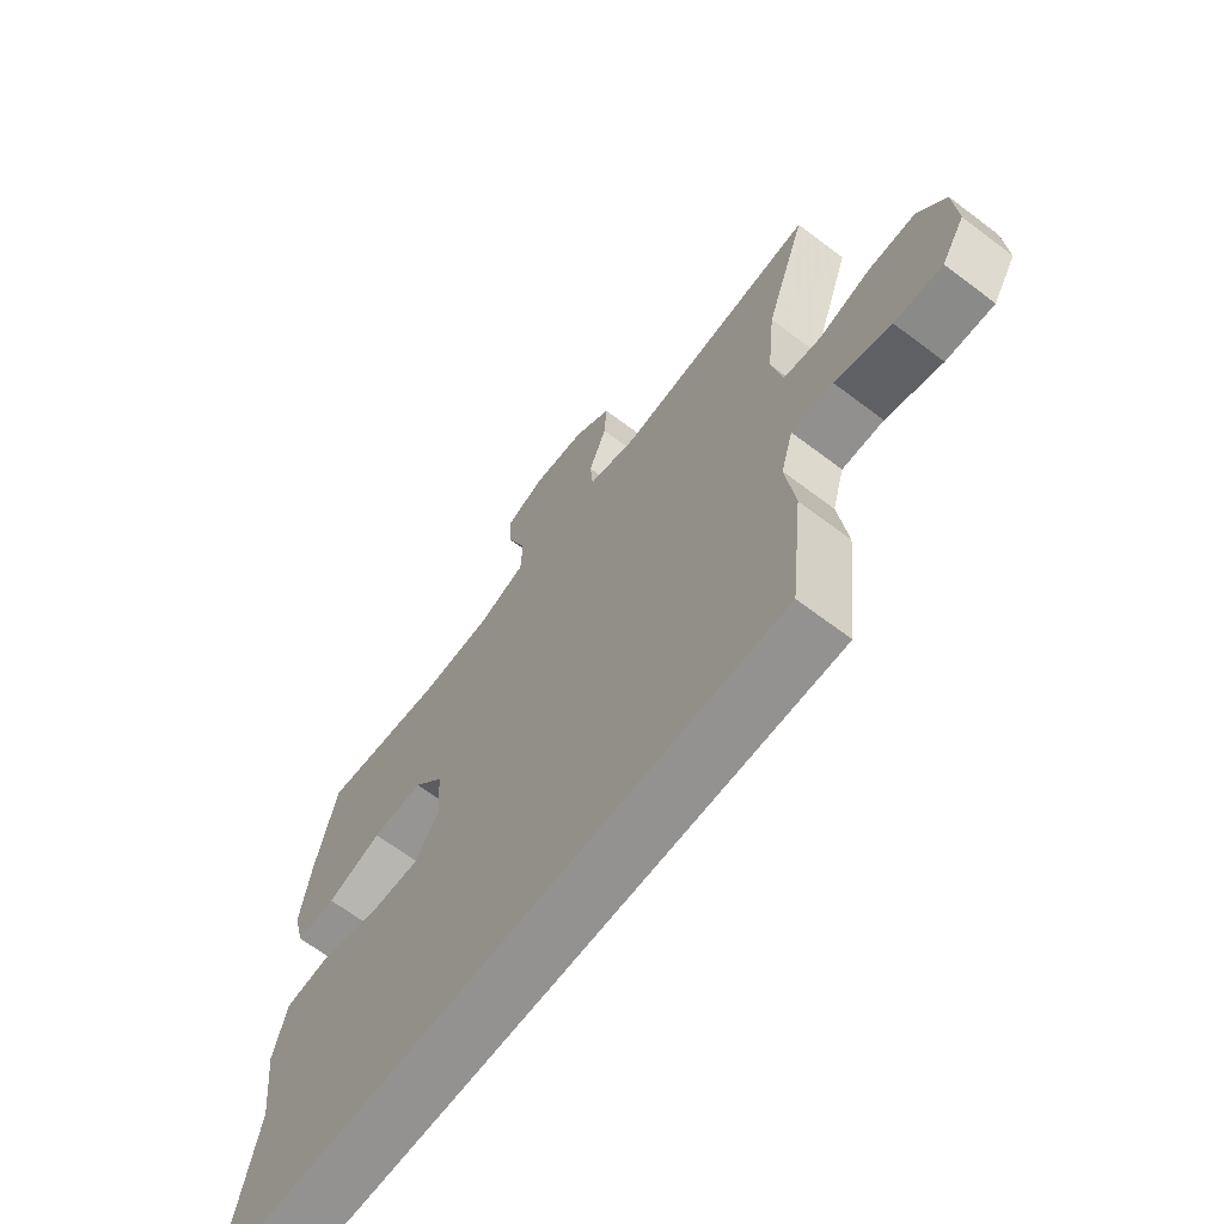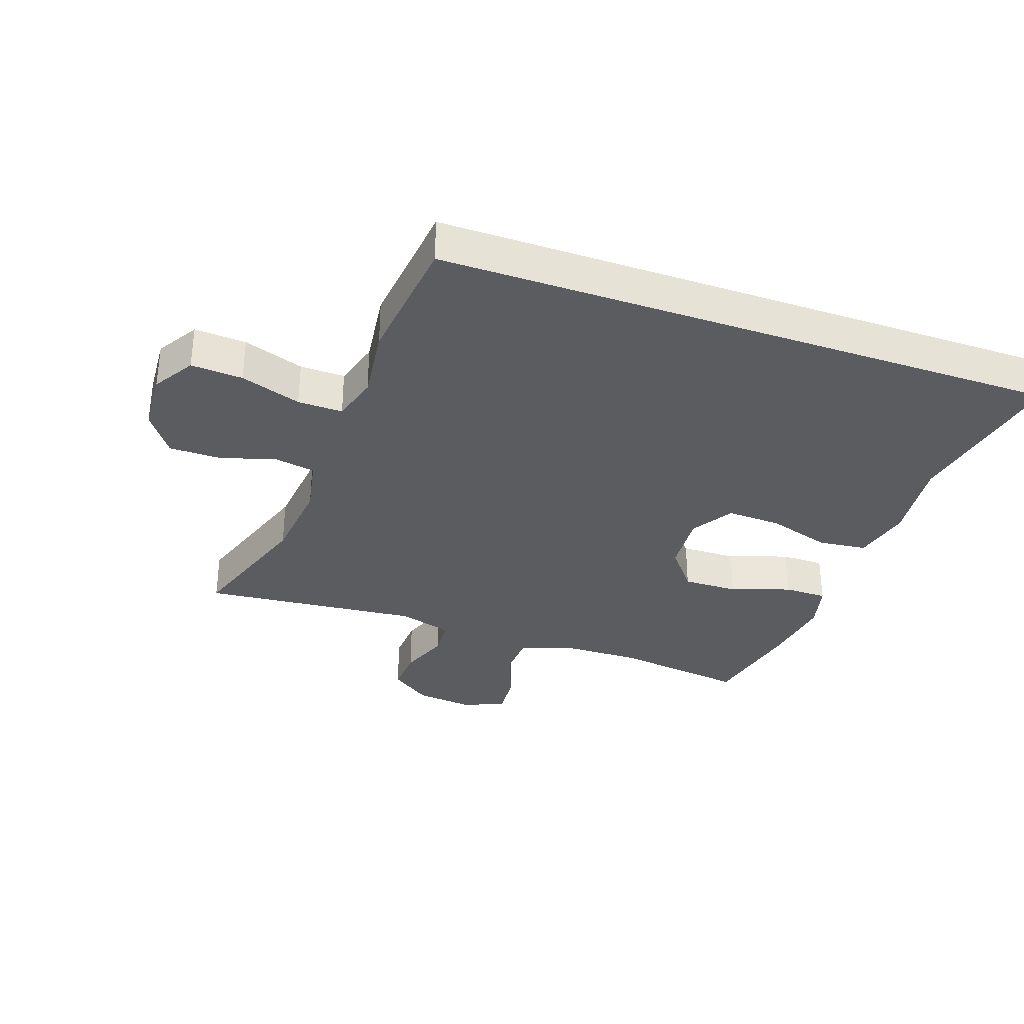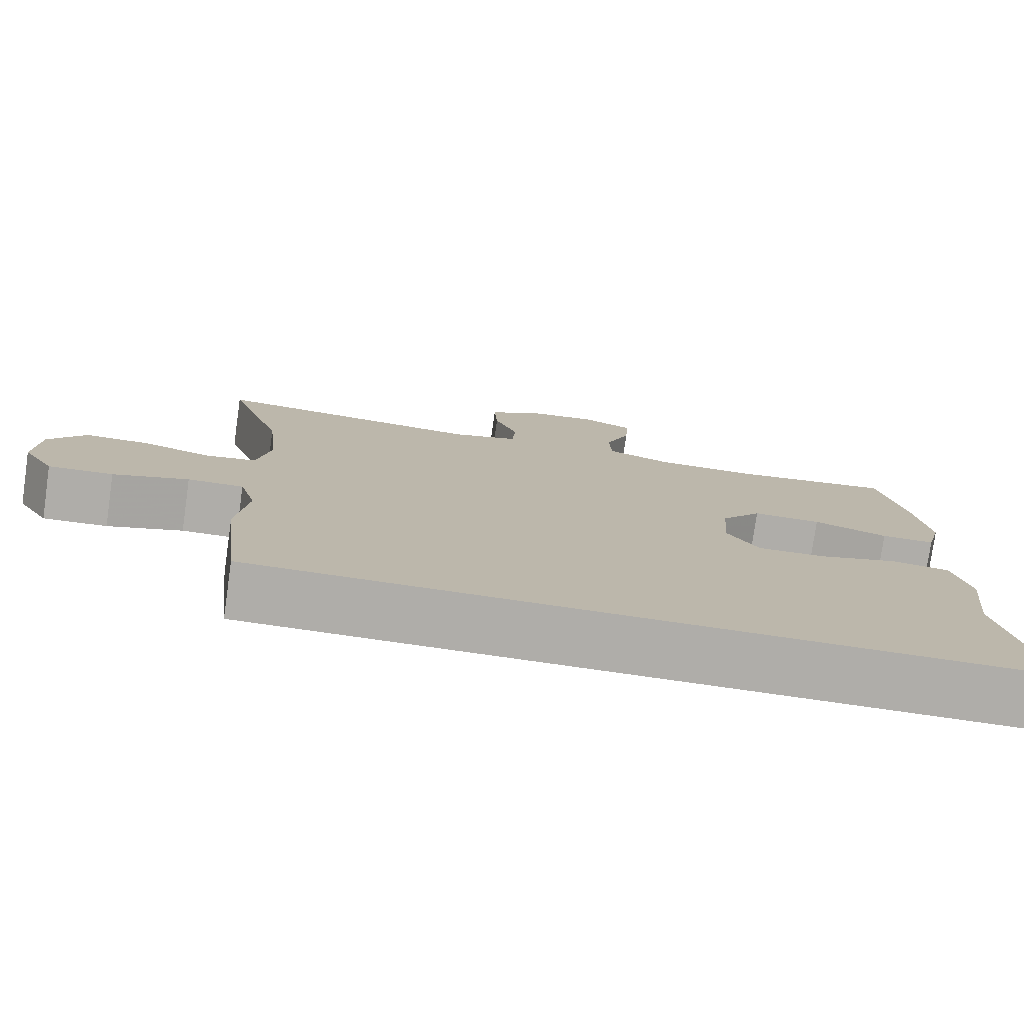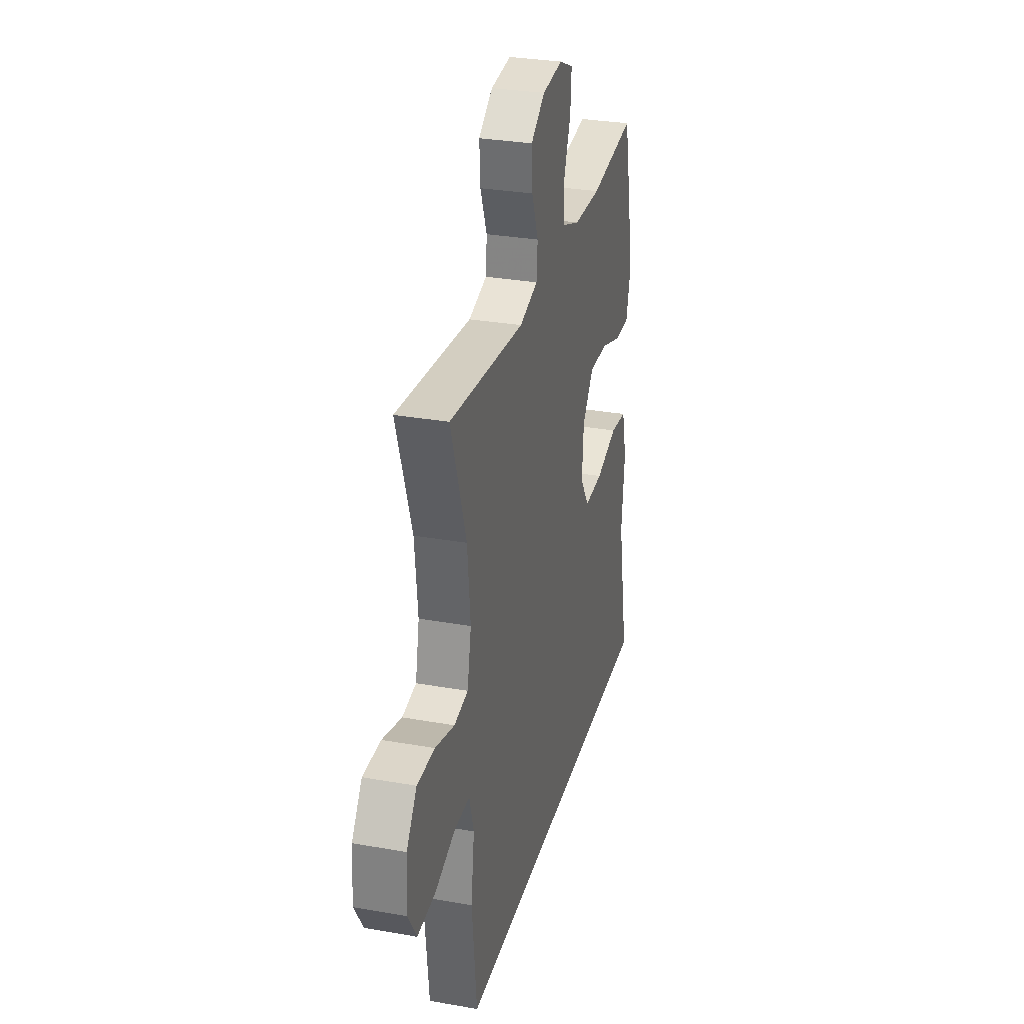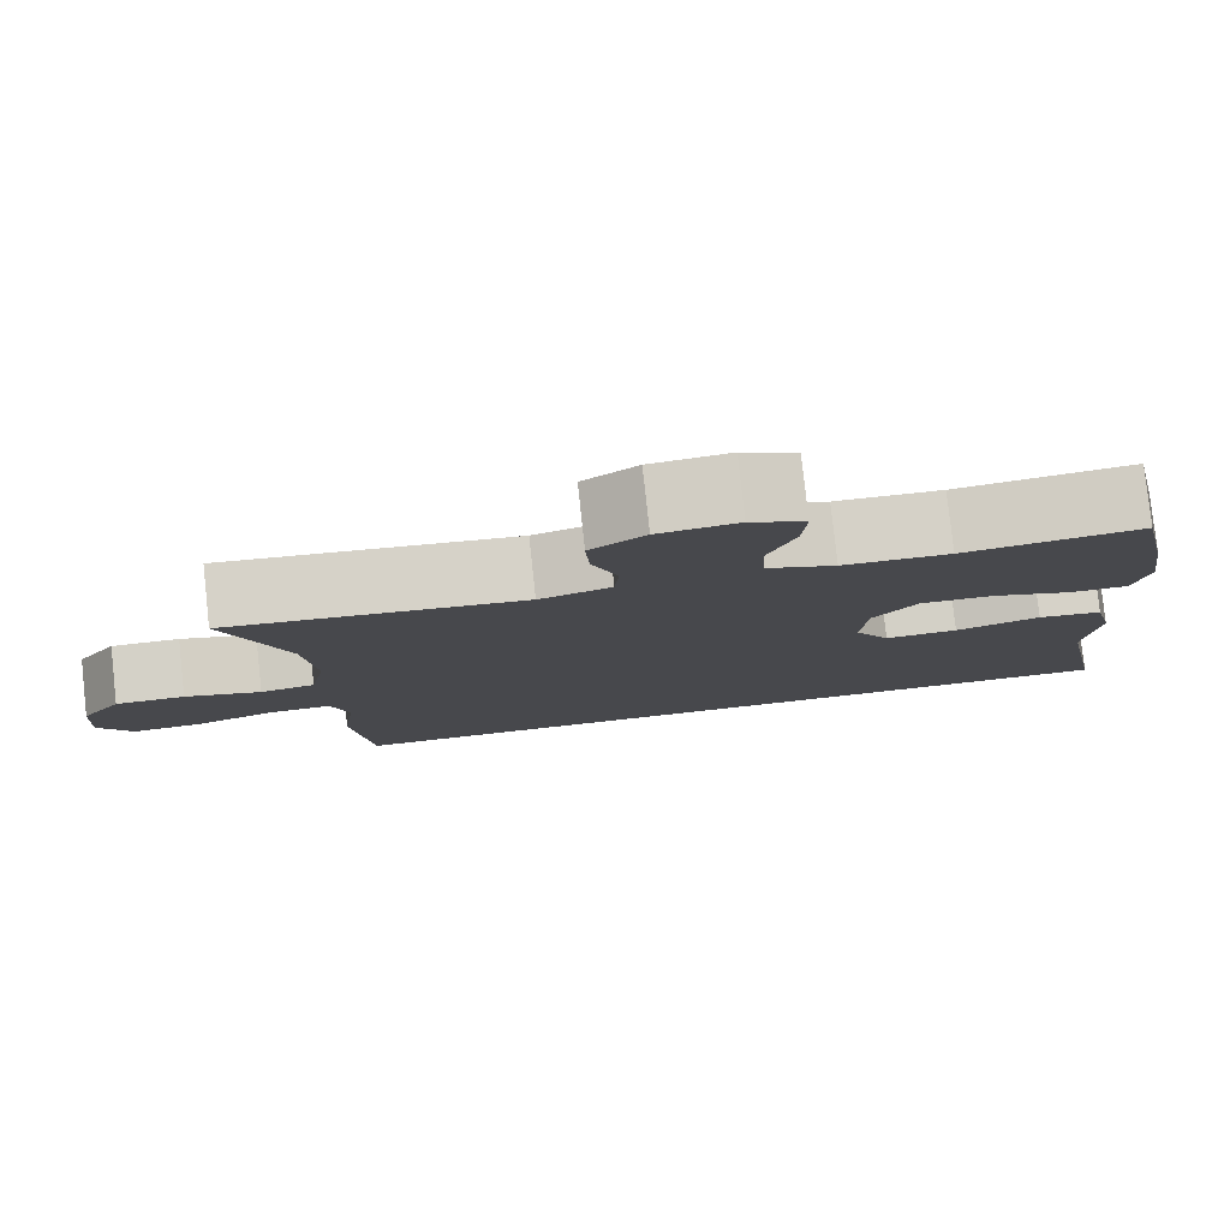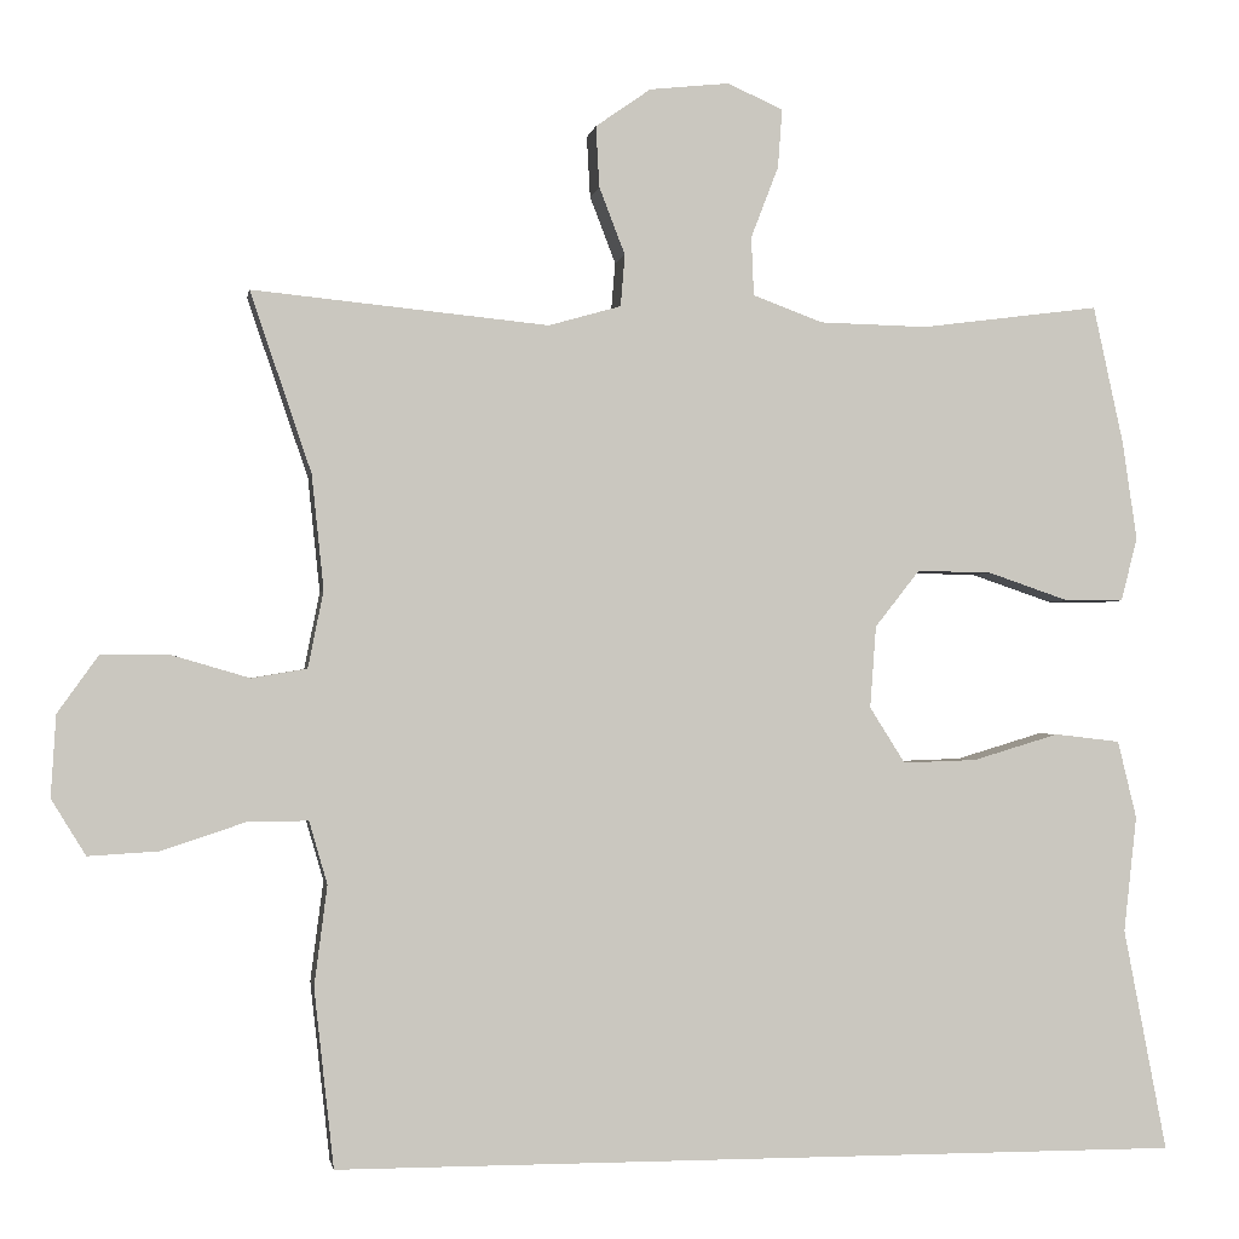
<metadata>
{"format":"obj","ext":"obj","renderer":"f3d","projection":"perspective","resolution":1024,"background":"white","views":[{"elev":-66.4,"azim":52.8,"up":"+Z"},{"elev":-33.7,"azim":160.8,"up":"+Y"},{"elev":-77.4,"azim":171.9,"up":"+Z"},{"elev":30.2,"azim":104.5,"up":"+Z"},{"elev":79.8,"azim":173.8,"up":"+Z"},{"elev":-1.3,"azim":170.6,"up":"+Z"}]}
</metadata>
<code>
v 0.5 0.07 0.5
v 0.429 0.07 0.291
v 0.415 0.07 0.158
v 0.433 0.07 0.069
v 0.497 0.07 0.058
v 0.586 0.07 0.084
v 0.667 0.07 0.084
v 0.714 0.07 0.018
v 0.72 0.07 -0.077
v 0.68 0.07 -0.142
v 0.598 0.07 -0.137
v 0.502 0.07 -0.105
v 0.431 0.07 -0.104
v 0.41 0.07 -0.177
v 0.425 0.07 -0.293
v 0.402 0.07 -0.5
v -0.585 0.07 -0.5
v -0.535 0.07 -0.242
v -0.55 0.07 -0.107
v -0.528 0.07 -0.017
v -0.452 0.07 -0.008
v -0.352 0.07 -0.038
v -0.266 0.07 -0.041
v -0.225 0.07 0.024
v -0.232 0.07 0.119
v -0.284 0.07 0.185
v -0.371 0.07 0.183
v -0.465 0.07 0.151
v -0.533 0.07 0.151
v -0.552 0.07 0.225
v -0.535 0.07 0.34
v -0.5 0.07 0.5
v -0.292 0.07 0.473
v -0.167 0.07 0.476
v -0.086 0.07 0.506
v -0.083 0.07 0.574
v -0.115 0.07 0.657
v -0.12 0.07 0.725
v -0.056 0.07 0.754
v 0.037 0.07 0.744
v 0.101 0.07 0.699
v 0.097 0.07 0.628
v 0.067 0.07 0.55
v 0.072 0.07 0.49
v 0.156 0.07 0.466
v 0.5 0 0.5
v 0.429 0 0.291
v 0.415 0 0.158
v 0.433 0 0.069
v 0.497 0 0.058
v 0.586 0 0.084
v 0.667 0 0.084
v 0.714 0 0.018
v 0.72 0 -0.077
v 0.68 0 -0.142
v 0.598 0 -0.137
v 0.502 0 -0.105
v 0.431 0 -0.104
v 0.41 0 -0.177
v 0.425 0 -0.293
v 0.402 0 -0.5
v -0.585 0 -0.5
v -0.535 0 -0.242
v -0.55 0 -0.107
v -0.528 0 -0.017
v -0.452 0 -0.008
v -0.352 0 -0.038
v -0.266 0 -0.041
v -0.225 0 0.024
v -0.232 0 0.119
v -0.284 0 0.185
v -0.371 0 0.183
v -0.465 0 0.151
v -0.533 0 0.151
v -0.552 0 0.225
v -0.535 0 0.34
v -0.5 0 0.5
v -0.292 0 0.473
v -0.167 0 0.476
v -0.086 0 0.506
v -0.083 0 0.574
v -0.115 0 0.657
v -0.12 0 0.725
v -0.056 0 0.754
v 0.037 0 0.744
v 0.101 0 0.699
v 0.097 0 0.628
v 0.067 0 0.55
v 0.072 0 0.49
v 0.156 0 0.466
f 40 41 42 43
f 40 43 44
f 39 40 44
f 36 37 38 39
f 35 36 39 44
f 34 35 44 45
f 30 31 32 33
f 30 33 34 45
f 27 28 29 30
f 26 27 30 45
f 19 20 21 22
f 18 19 22 23
f 17 18 23
f 14 15 16 17
f 13 14 17 23
f 12 13 23 24
f 10 11 12
f 9 10 12
f 5 6 7 8
f 4 5 8 9
f 26 45 1 2
f 25 26 2 3
f 24 25 3 4
f 4 9 12 24
f 88 87 86 85
f 89 88 85
f 89 85 84
f 84 83 82 81
f 89 84 81 80
f 90 89 80 79
f 78 77 76 75
f 90 79 78 75
f 75 74 73 72
f 90 75 72 71
f 67 66 65 64
f 68 67 64 63
f 68 63 62
f 62 61 60 59
f 68 62 59 58
f 69 68 58 57
f 57 56 55
f 57 55 54
f 53 52 51 50
f 54 53 50 49
f 47 46 90 71
f 48 47 71 70
f 49 48 70 69
f 69 57 54 49
f 1 46 47 2
f 2 47 48 3
f 3 48 49 4
f 4 49 50 5
f 5 50 51 6
f 6 51 52 7
f 7 52 53 8
f 8 53 54 9
f 9 54 55 10
f 10 55 56 11
f 11 56 57 12
f 12 57 58 13
f 13 58 59 14
f 14 59 60 15
f 15 60 61 16
f 16 61 62 17
f 17 62 63 18
f 18 63 64 19
f 19 64 65 20
f 20 65 66 21
f 21 66 67 22
f 22 67 68 23
f 23 68 69 24
f 24 69 70 25
f 25 70 71 26
f 26 71 72 27
f 27 72 73 28
f 28 73 74 29
f 29 74 75 30
f 30 75 76 31
f 31 76 77 32
f 32 77 78 33
f 33 78 79 34
f 34 79 80 35
f 35 80 81 36
f 36 81 82 37
f 37 82 83 38
f 38 83 84 39
f 39 84 85 40
f 40 85 86 41
f 41 86 87 42
f 42 87 88 43
f 43 88 89 44
f 44 89 90 45
f 45 90 46 1

</code>
